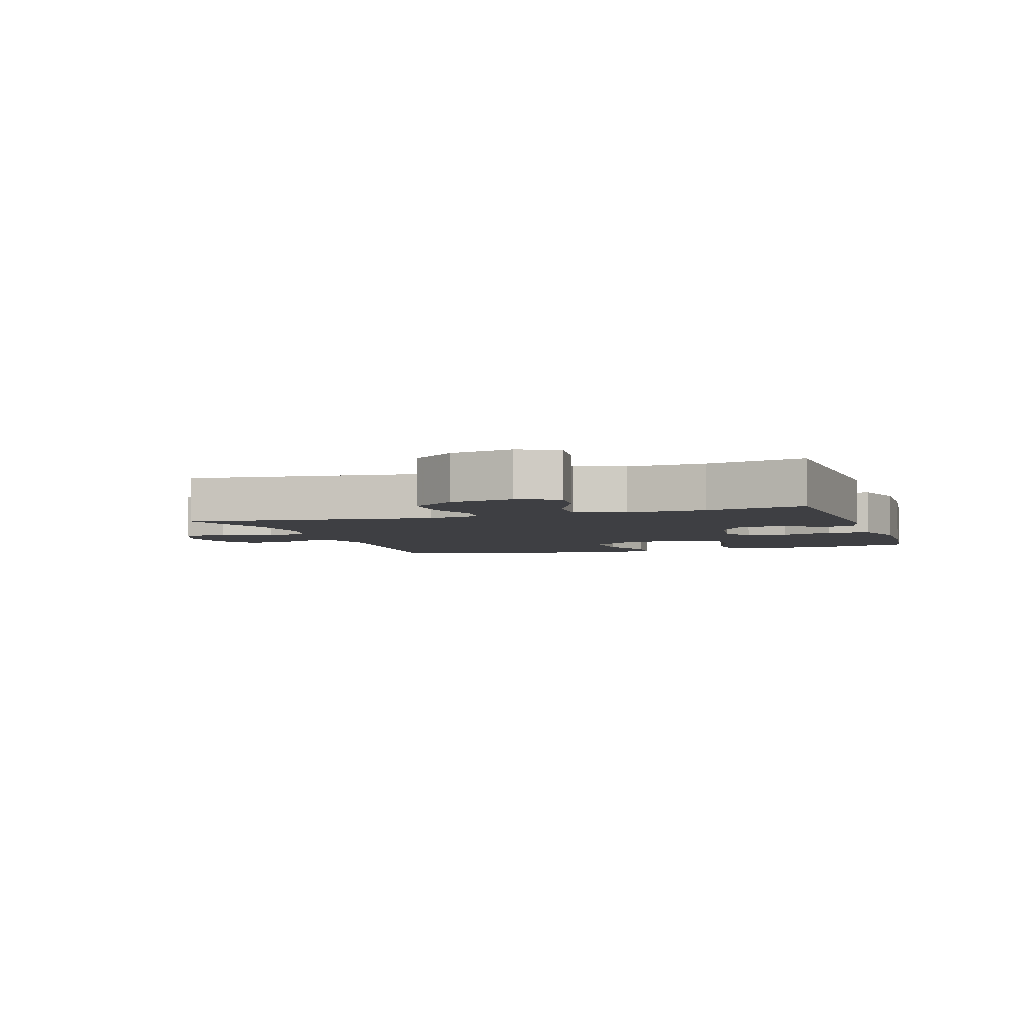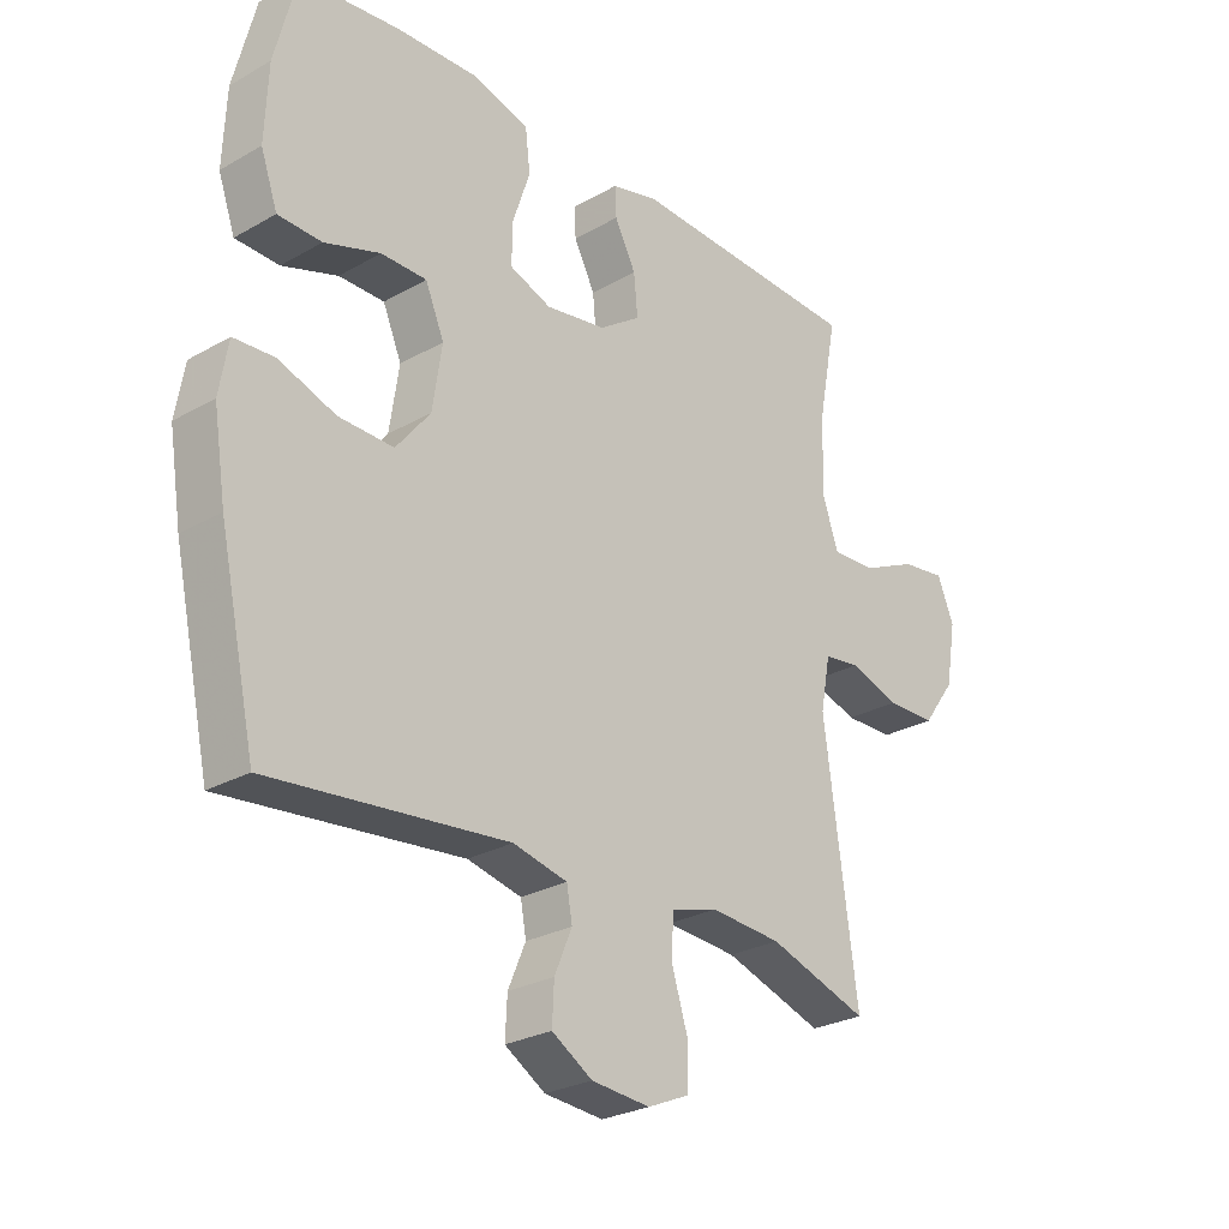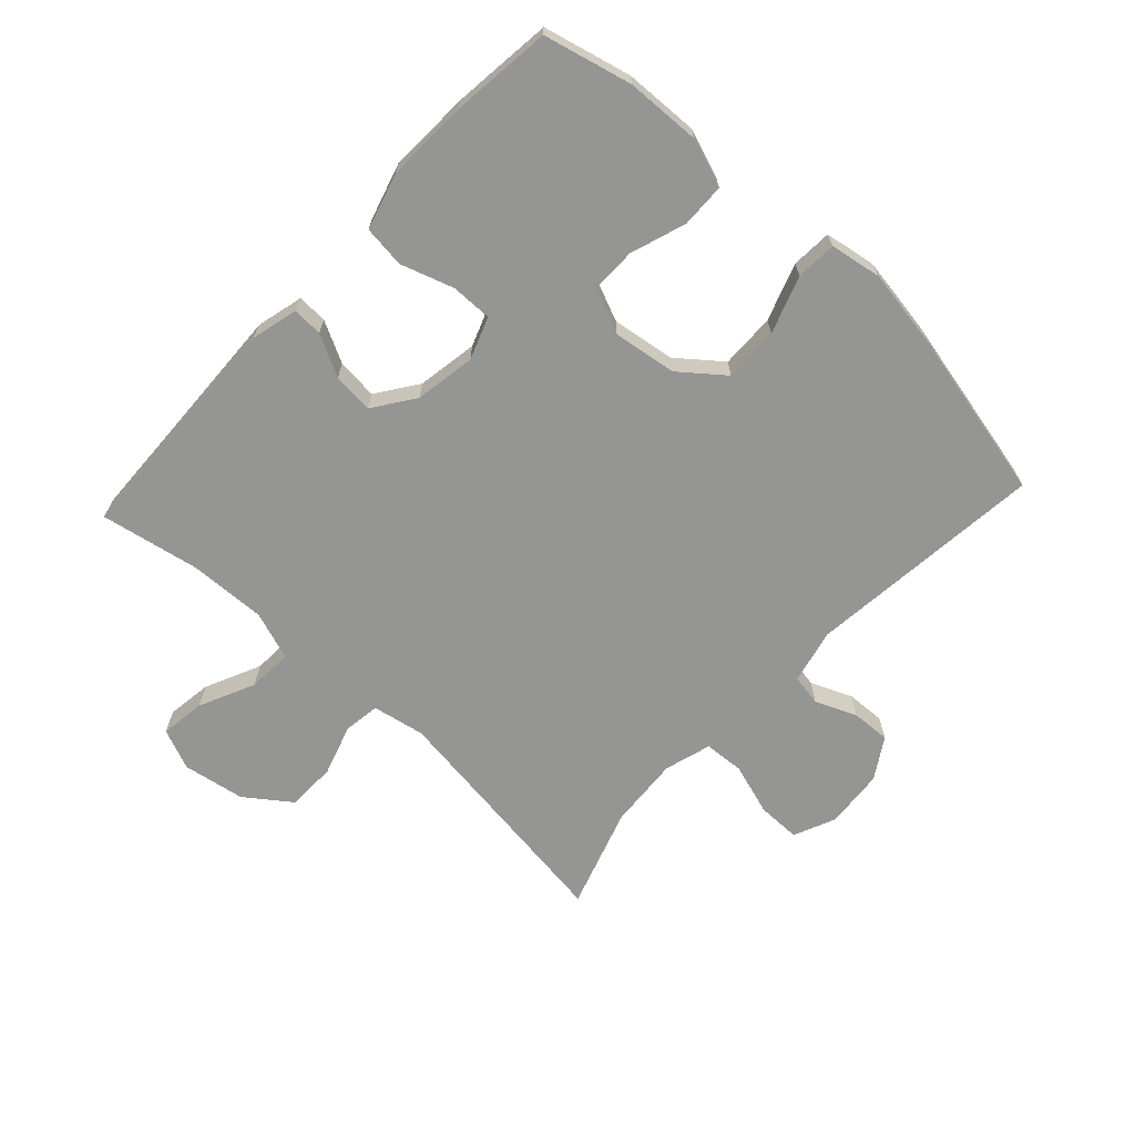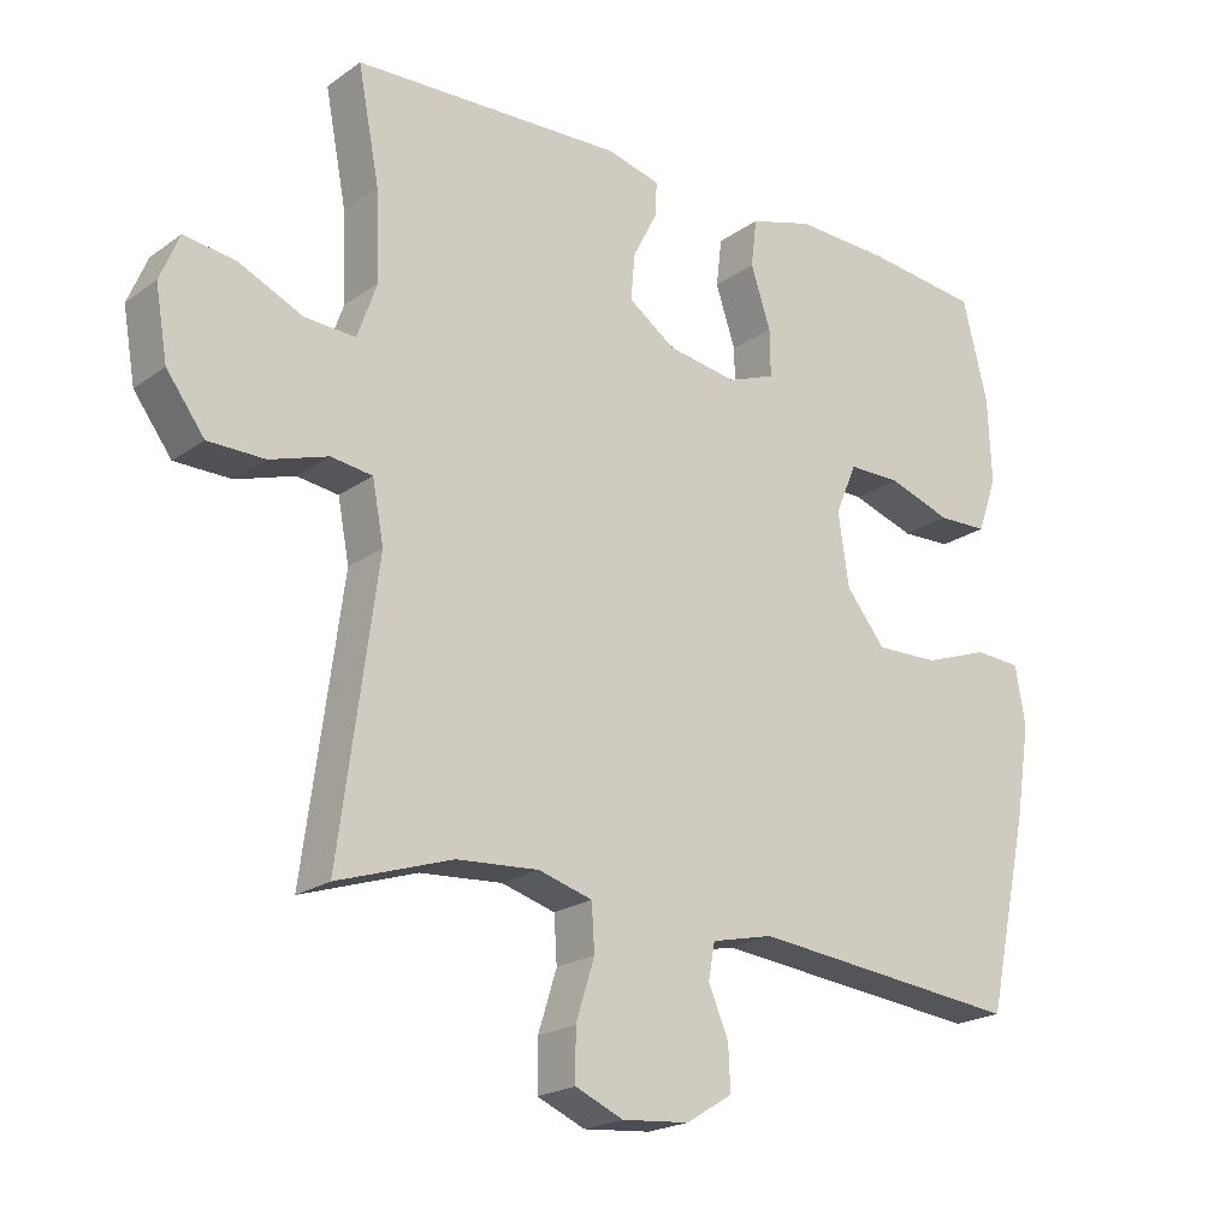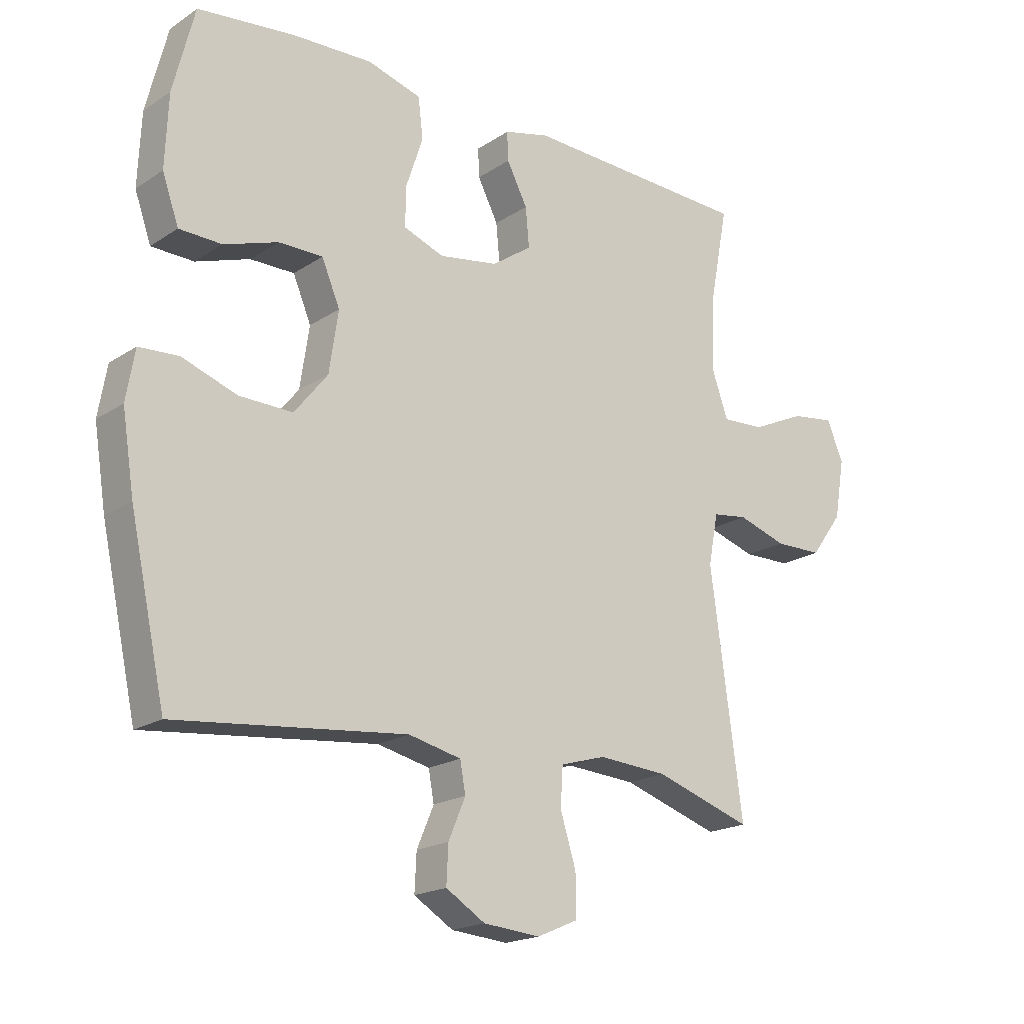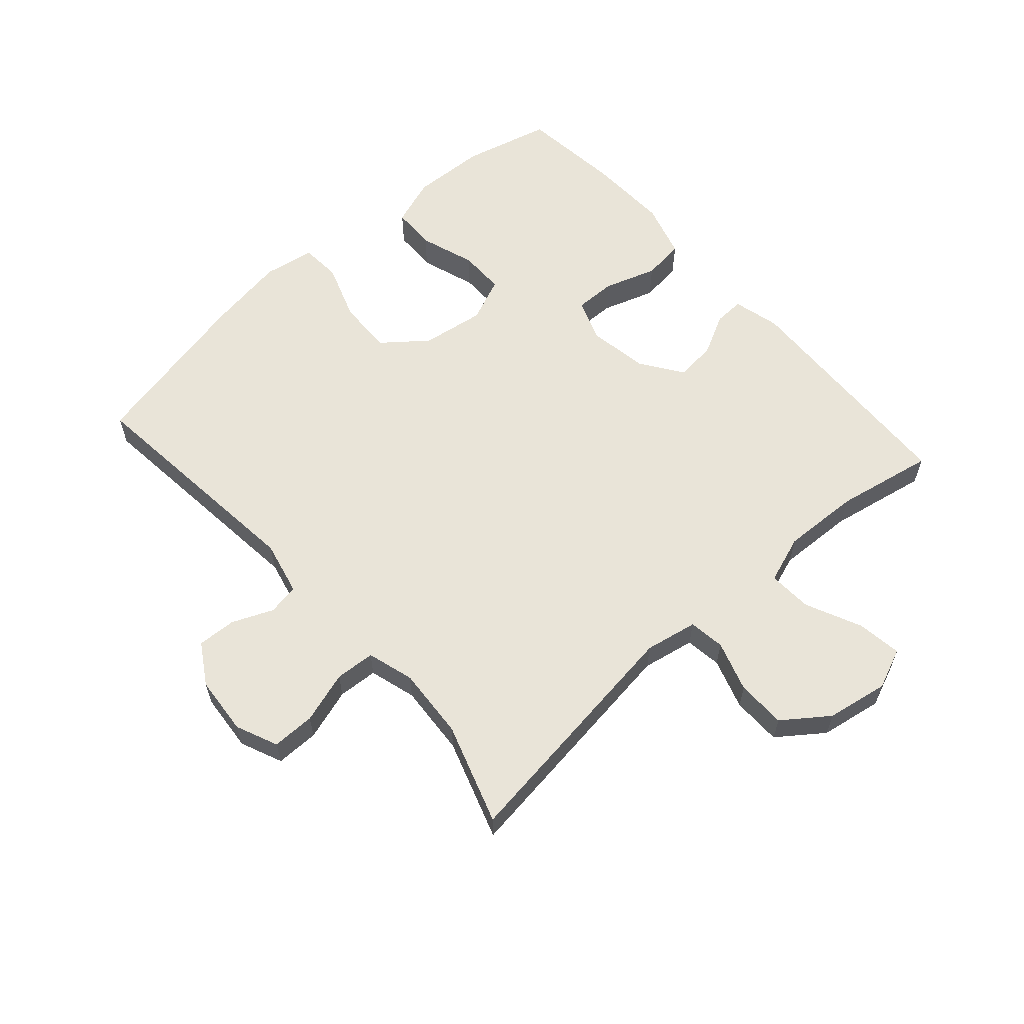
<metadata>
{"format":"obj","ext":"obj","renderer":"f3d","projection":"perspective","resolution":1024,"background":"white","views":[{"elev":-4.3,"azim":-71.5,"up":"+Y"},{"elev":-26.7,"azim":131.6,"up":"+Z"},{"elev":-67.4,"azim":47.1,"up":"+Y"},{"elev":-20.7,"azim":-38.5,"up":"+Z"},{"elev":-19.1,"azim":140.7,"up":"+Z"},{"elev":60.5,"azim":-131.6,"up":"+Y"}]}
</metadata>
<code>
v 0.5 0.07 0.5
v 0.535 0.07 0.36
v 0.54 0.07 0.241
v 0.513 0.07 0.164
v 0.443 0.07 0.162
v 0.354 0.07 0.192
v 0.281 0.07 0.192
v 0.251 0.07 0.121
v 0.266 0.07 0.02
v 0.321 0.07 -0.049
v 0.409 0.07 -0.047
v 0.5 0.07 -0.015
v 0.565 0.07 -0.019
v 0.579 0.07 -0.101
v 0.559 0.07 -0.228
v 0.5 0.07 -0.5
v 0.12 0.07 -0.46
v 0.033 0.07 -0.48
v 0.024 0.07 -0.53
v 0.052 0.07 -0.596
v 0.055 0.07 -0.658
v -0.01 0.07 -0.698
v -0.104 0.07 -0.706
v -0.171 0.07 -0.677
v -0.171 0.07 -0.608
v -0.145 0.07 -0.525
v -0.149 0.07 -0.461
v -0.224 0.07 -0.439
v -0.339 0.07 -0.447
v -0.5 0.07 -0.5
v -0.447 0.07 -0.106
v -0.463 0.07 -0.022
v -0.521 0.07 -0.014
v -0.602 0.07 -0.04
v -0.681 0.07 -0.039
v -0.734 0.07 0.033
v -0.751 0.07 0.132
v -0.724 0.07 0.197
v -0.652 0.07 0.187
v -0.563 0.07 0.146
v -0.492 0.07 0.142
v -0.465 0.07 0.219
v -0.47 0.07 0.343
v -0.5 0.07 0.5
v -0.123 0.07 0.515
v -0.048 0.07 0.496
v -0.05 0.07 0.448
v -0.084 0.07 0.382
v -0.09 0.07 0.317
v -0.024 0.07 0.271
v 0.073 0.07 0.255
v 0.14 0.07 0.28
v 0.139 0.07 0.346
v 0.111 0.07 0.43
v 0.119 0.07 0.497
v 0.208 0.07 0.523
v 0.34 0.07 0.518
v 0.5 0 0.5
v 0.535 0 0.36
v 0.54 0 0.241
v 0.513 0 0.164
v 0.443 0 0.162
v 0.354 0 0.192
v 0.281 0 0.192
v 0.251 0 0.121
v 0.266 0 0.02
v 0.321 0 -0.049
v 0.409 0 -0.047
v 0.5 0 -0.015
v 0.565 0 -0.019
v 0.579 0 -0.101
v 0.559 0 -0.228
v 0.5 0 -0.5
v 0.12 0 -0.46
v 0.033 0 -0.48
v 0.024 0 -0.53
v 0.052 0 -0.596
v 0.055 0 -0.658
v -0.01 0 -0.698
v -0.104 0 -0.706
v -0.171 0 -0.677
v -0.171 0 -0.608
v -0.145 0 -0.525
v -0.149 0 -0.461
v -0.224 0 -0.439
v -0.339 0 -0.447
v -0.5 0 -0.5
v -0.447 0 -0.106
v -0.463 0 -0.022
v -0.521 0 -0.014
v -0.602 0 -0.04
v -0.681 0 -0.039
v -0.734 0 0.033
v -0.751 0 0.132
v -0.724 0 0.197
v -0.652 0 0.187
v -0.563 0 0.146
v -0.492 0 0.142
v -0.465 0 0.219
v -0.47 0 0.343
v -0.5 0 0.5
v -0.123 0 0.515
v -0.048 0 0.496
v -0.05 0 0.448
v -0.084 0 0.382
v -0.09 0 0.317
v -0.024 0 0.271
v 0.073 0 0.255
v 0.14 0 0.28
v 0.139 0 0.346
v 0.111 0 0.43
v 0.119 0 0.497
v 0.208 0 0.523
v 0.34 0 0.518
f 53 54 55 56
f 52 53 56 57
f 45 46 47 48
f 43 44 45 48
f 42 43 48 49
f 41 42 49 50
f 37 38 39 40
f 37 40 41
f 36 37 41
f 33 34 35 36
f 32 33 36 41
f 31 32 41 50
f 29 30 31 50
f 23 24 25 26
f 23 26 27
f 22 23 27
f 19 20 21 22
f 18 19 22 27
f 17 18 27 28
f 15 16 17
f 14 15 17 28
f 11 12 13 14
f 10 11 14 28
f 3 4 5 6
f 3 6 7
f 2 3 7
f 52 57 1 2
f 51 52 2 7
f 50 51 7 8
f 29 50 8 9
f 9 10 28 29
f 113 112 111 110
f 114 113 110 109
f 105 104 103 102
f 105 102 101 100
f 106 105 100 99
f 107 106 99 98
f 97 96 95 94
f 98 97 94
f 98 94 93
f 93 92 91 90
f 98 93 90 89
f 107 98 89 88
f 107 88 87 86
f 83 82 81 80
f 84 83 80
f 84 80 79
f 79 78 77 76
f 84 79 76 75
f 85 84 75 74
f 74 73 72
f 85 74 72 71
f 71 70 69 68
f 85 71 68 67
f 63 62 61 60
f 64 63 60
f 64 60 59
f 59 58 114 109
f 64 59 109 108
f 65 64 108 107
f 66 65 107 86
f 86 85 67 66
f 1 58 59 2
f 2 59 60 3
f 3 60 61 4
f 4 61 62 5
f 5 62 63 6
f 6 63 64 7
f 7 64 65 8
f 8 65 66 9
f 9 66 67 10
f 10 67 68 11
f 11 68 69 12
f 12 69 70 13
f 13 70 71 14
f 14 71 72 15
f 15 72 73 16
f 16 73 74 17
f 17 74 75 18
f 18 75 76 19
f 19 76 77 20
f 20 77 78 21
f 21 78 79 22
f 22 79 80 23
f 23 80 81 24
f 24 81 82 25
f 25 82 83 26
f 26 83 84 27
f 27 84 85 28
f 28 85 86 29
f 29 86 87 30
f 30 87 88 31
f 31 88 89 32
f 32 89 90 33
f 33 90 91 34
f 34 91 92 35
f 35 92 93 36
f 36 93 94 37
f 37 94 95 38
f 38 95 96 39
f 39 96 97 40
f 40 97 98 41
f 41 98 99 42
f 42 99 100 43
f 43 100 101 44
f 44 101 102 45
f 45 102 103 46
f 46 103 104 47
f 47 104 105 48
f 48 105 106 49
f 49 106 107 50
f 50 107 108 51
f 51 108 109 52
f 52 109 110 53
f 53 110 111 54
f 54 111 112 55
f 55 112 113 56
f 56 113 114 57
f 57 114 58 1

</code>
